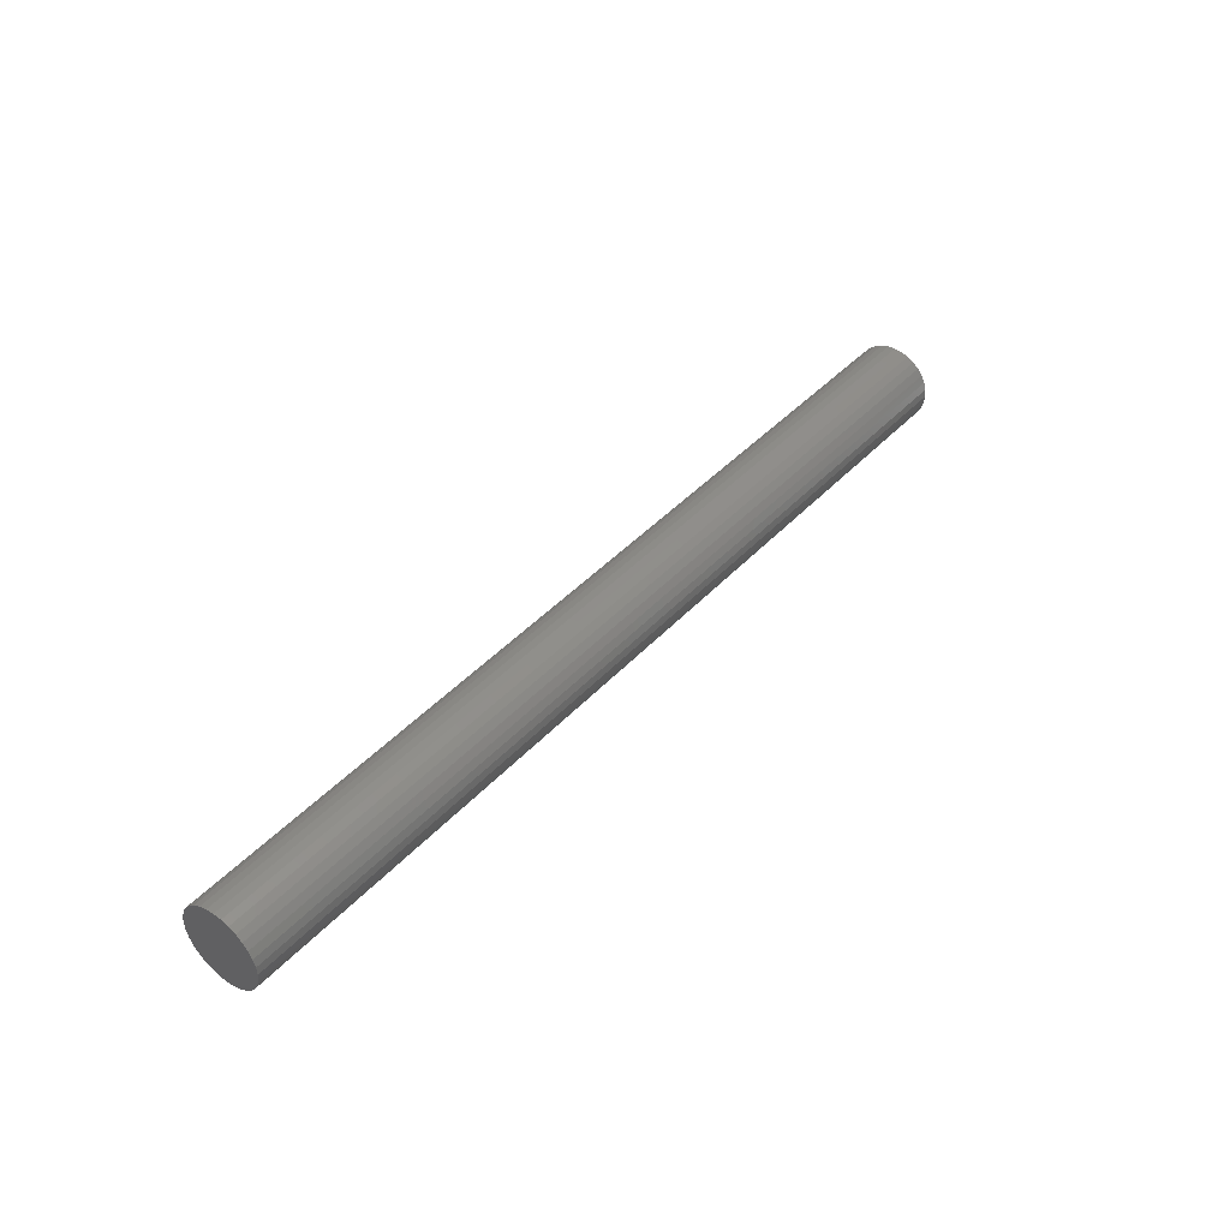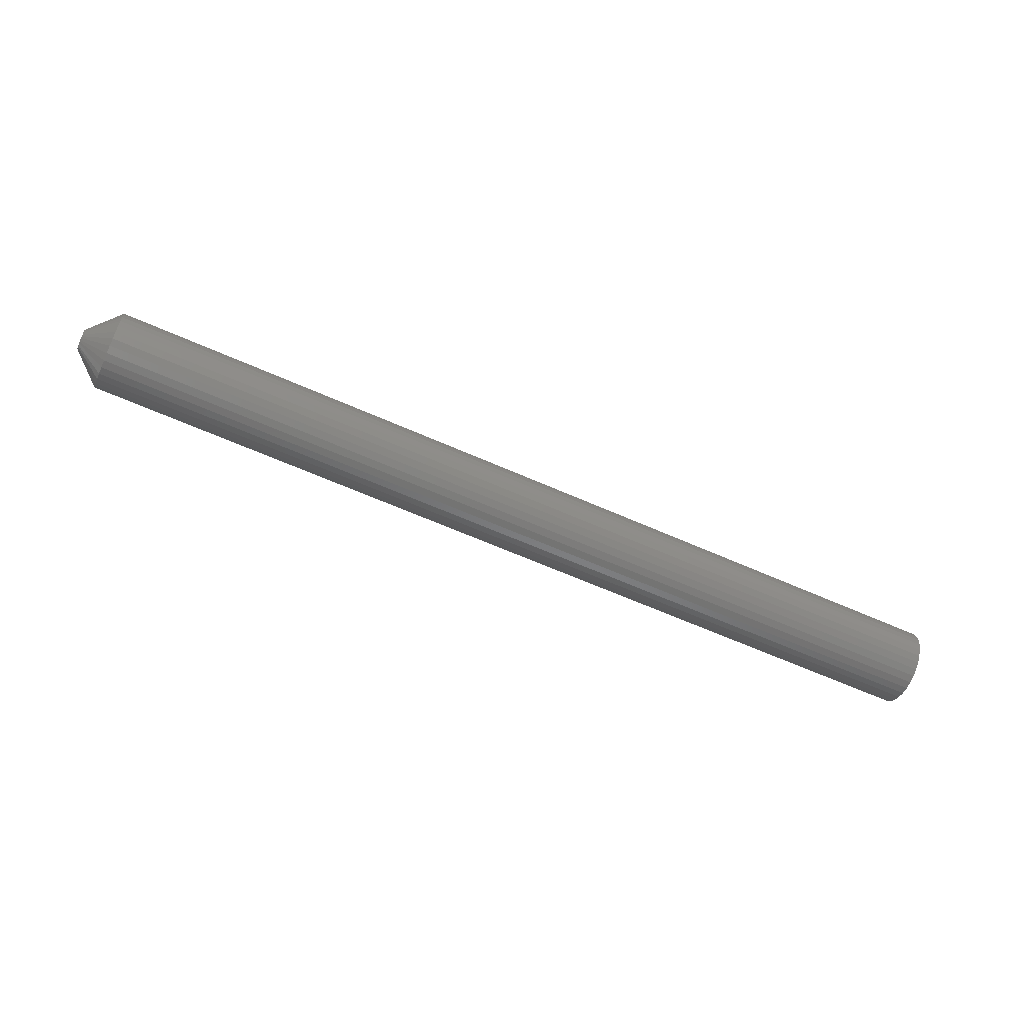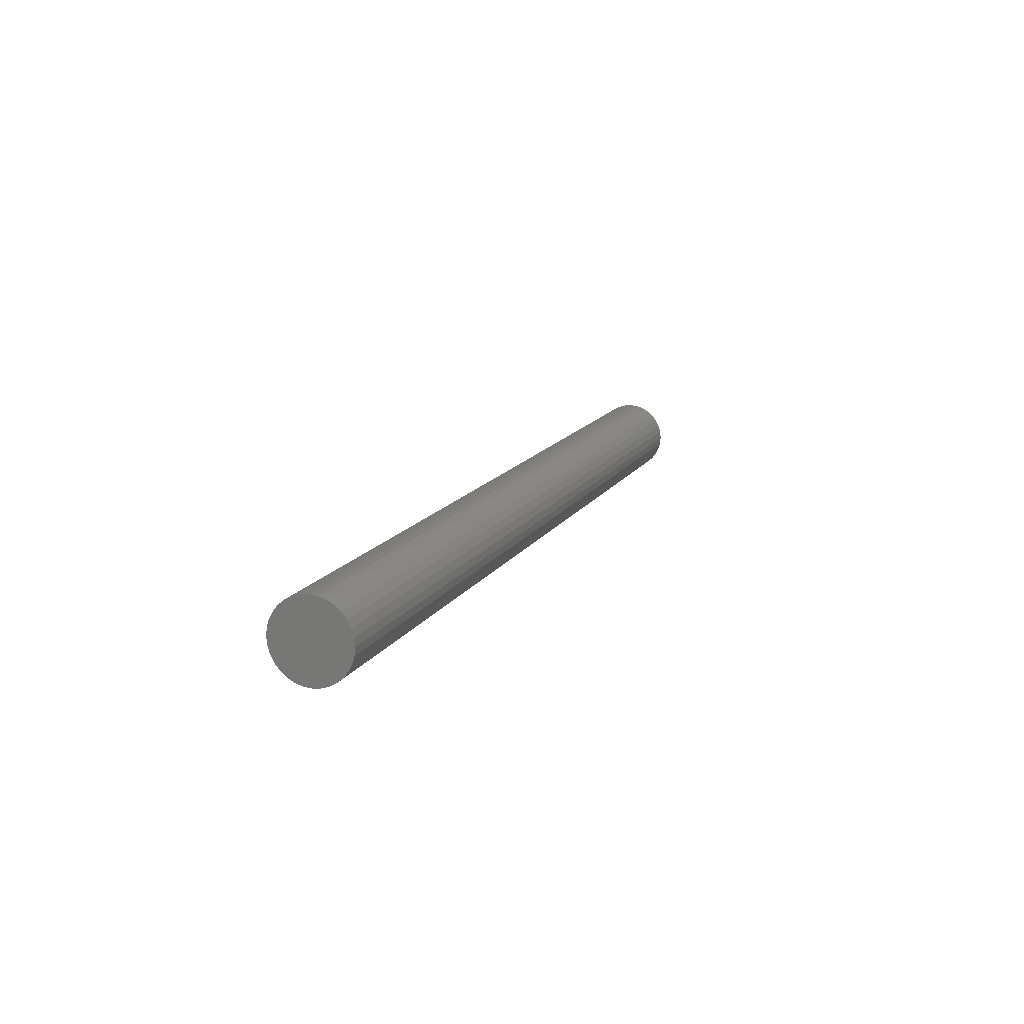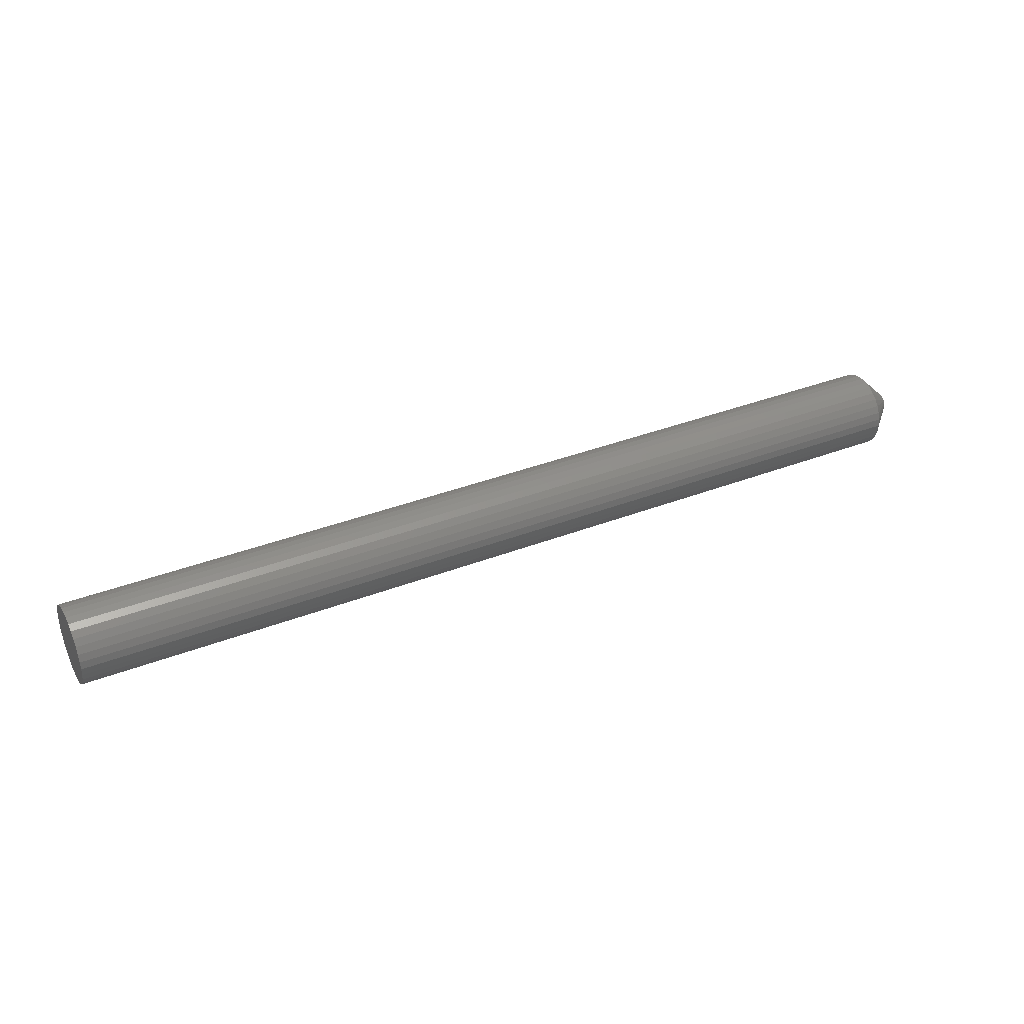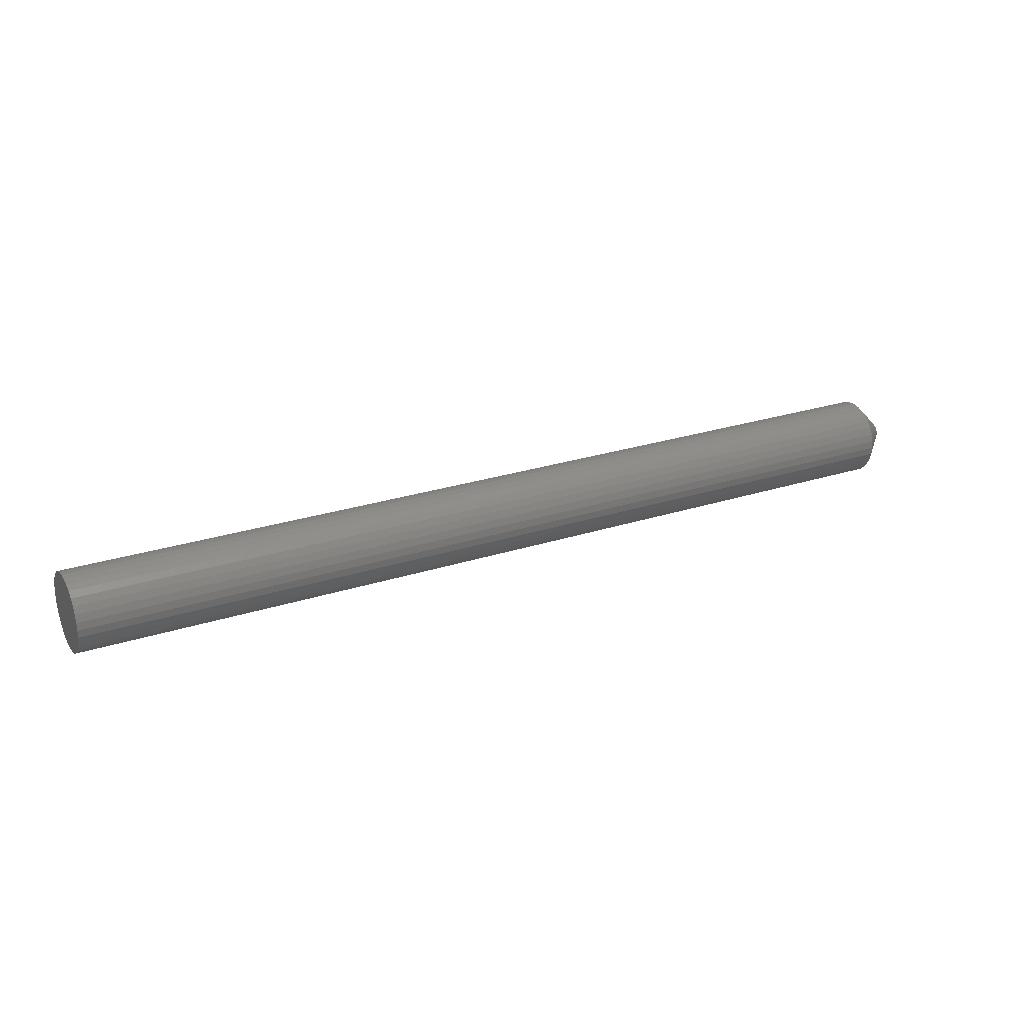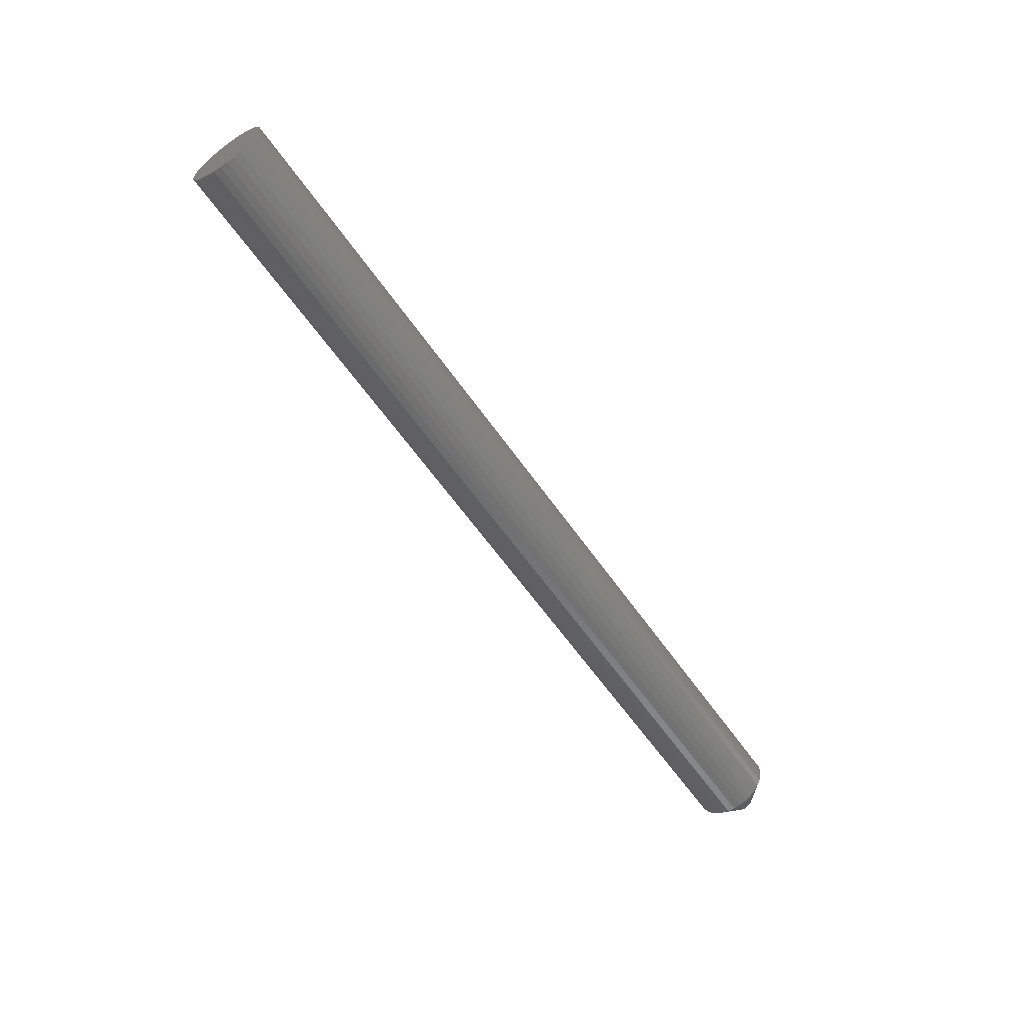
<metadata>
{"format":"stl","ext":"stl","renderer":"f3d","projection":"perspective","resolution":1024,"background":"white","views":[{"elev":42.2,"azim":-51.5,"up":"+Y"},{"elev":-60.6,"azim":155.3,"up":"+Z"},{"elev":13.6,"azim":-69.9,"up":"+Z"},{"elev":36.4,"azim":-26.8,"up":"+Z"},{"elev":25.4,"azim":-27.7,"up":"+Z"},{"elev":-60.4,"azim":-55.3,"up":"+Z"}]}
</metadata>
<code>
# stl→obj: 96 verts, 188 faces
v 0.75 -0.00644 0.004523
v 0.75 -0.007193 0.003116
v 0.75 0.007098 0.004523
v 0.75 0.007851 0.003116
v 0.75 -0.007656 0.001588
v 0.75 0.008314 0.001588
v 0.75 -0.007812 -8.522e-18
v 0.75 -0.007656 -0.001588
v 0.75 -0.007193 -0.003116
v 0.75 0.008314 -0.001588
v 0.75 0.007851 -0.003116
v 0.75 -0.00644 -0.004523
v 0.75 0.007098 -0.004523
v 0.75 -0.005428 -0.005757
v 0.75 0.006086 -0.005757
v 0.75 -0.004194 -0.006769
v 0.75 -0.002787 -0.007522
v 0.75 0.00847 -5.279e-18
v 0.75 0.004852 -0.006769
v 0.75 -0.001259 -0.007985
v 0.75 0.0003289 -0.008141
v 0.75 0.001917 -0.007985
v 0.75 0.003445 -0.007522
v 0.75 0.006086 0.005757
v 0.75 0.004852 0.006769
v 0.75 0.003445 0.007522
v 0.75 0.001917 0.007985
v 0.75 0.0003289 0.008141
v 0.75 -0.001259 0.007985
v 0.75 -0.002787 0.007522
v 0.75 -0.004194 0.006769
v 0.75 -0.005428 0.005757
v 0 0.03191 -3.867e-18
v 0.7266 0.03191 -3.965e-17
v 0 0.0313 -0.006161
v 0.7266 0.0313 -0.006161
v 0 0.0295 -0.01208
v 0.7266 0.0295 -0.01208
v 0 0.02659 -0.01754
v 0.7266 0.02659 -0.01754
v 0 0.02266 -0.02233
v 0.7266 0.02266 -0.02233
v 0 0.01787 -0.02626
v 0.7266 0.01787 -0.02626
v 0 0.01241 -0.02918
v 0.7266 0.01241 -0.02918
v 0 0.00649 -0.03097
v 0.7266 0.00649 -0.03097
v 0 0.0003289 -0.03158
v 0.7266 0.0003289 -0.03158
v 0 -0.005832 -0.03097
v 0.7266 -0.005832 -0.03097
v 0 -0.01176 -0.02918
v 0.7266 -0.01176 -0.02918
v 0 -0.01722 -0.02626
v 0.7266 -0.01722 -0.02626
v 0 -0.022 -0.02233
v 0.7266 -0.022 -0.02233
v 0 -0.02593 -0.01754
v 0.7266 -0.02593 -0.01754
v 0 -0.02885 -0.01208
v 0.7266 -0.02885 -0.01208
v 0 -0.03064 -0.006161
v 0.7266 -0.03064 -0.006161
v 0 -0.03125 3.867e-18
v 0.7266 -0.03125 3.867e-18
v 0 -0.03064 0.006161
v 0.7266 -0.03064 0.006161
v 0 -0.02885 0.01208
v 0.7266 -0.02885 0.01208
v 0 -0.02593 0.01754
v 0.7266 -0.02593 0.01754
v 0 -0.022 0.02233
v 0.7266 -0.022 0.02233
v 0 -0.01722 0.02626
v 0.7266 -0.01722 0.02626
v 0 -0.01176 0.02918
v 0.7266 -0.01176 0.02918
v 0 -0.005832 0.03097
v 0.7266 -0.005832 0.03097
v 0 0.0003289 0.03158
v 0.7266 0.0003289 0.03158
v 0 0.00649 0.03097
v 0.7266 0.00649 0.03097
v 0 0.01241 0.02918
v 0.7266 0.01241 0.02918
v 0 0.01787 0.02626
v 0.7266 0.01787 0.02626
v 0 0.02266 0.02233
v 0.7266 0.02266 0.02233
v 0 0.02659 0.01754
v 0.7266 0.02659 0.01754
v 0 0.0295 0.01208
v 0.7266 0.0295 0.01208
v 0 0.0313 0.006161
v 0.7266 0.0313 0.006161
f 1 2 3
f 3 2 4
f 2 5 4
f 4 5 6
f 7 6 5
f 8 9 10
f 10 9 11
f 9 12 11
f 11 12 13
f 12 14 13
f 13 14 15
f 14 16 15
f 15 16 17
f 18 6 7
f 18 7 8
f 18 8 10
f 19 15 17
f 19 17 20
f 19 20 21
f 19 21 22
f 19 22 23
f 24 25 26
f 24 26 27
f 24 27 28
f 24 28 29
f 24 29 30
f 24 30 31
f 24 31 32
f 24 32 1
f 24 1 3
f 33 34 35
f 35 34 36
f 35 36 37
f 37 36 38
f 37 38 39
f 39 38 40
f 39 40 41
f 41 40 42
f 41 42 43
f 43 42 44
f 43 44 45
f 45 44 46
f 45 46 47
f 47 46 48
f 47 48 49
f 49 48 50
f 49 50 51
f 51 50 52
f 51 52 53
f 53 52 54
f 53 54 55
f 55 54 56
f 55 56 57
f 57 56 58
f 57 58 59
f 59 58 60
f 59 60 61
f 61 60 62
f 61 62 63
f 63 62 64
f 63 64 65
f 65 64 66
f 65 66 67
f 67 66 68
f 67 68 69
f 69 68 70
f 69 70 71
f 71 70 72
f 71 72 73
f 73 72 74
f 73 74 75
f 75 74 76
f 75 76 77
f 77 76 78
f 77 78 79
f 79 78 80
f 79 80 81
f 81 80 82
f 81 82 83
f 83 82 84
f 83 84 85
f 85 84 86
f 85 86 87
f 87 86 88
f 87 88 89
f 89 88 90
f 89 90 91
f 91 90 92
f 91 92 93
f 93 92 94
f 93 94 95
f 95 94 96
f 95 96 33
f 33 96 34
f 7 5 66
f 5 68 66
f 34 96 18
f 96 6 18
f 96 94 4
f 6 96 4
f 92 90 3
f 3 94 92
f 4 94 3
f 88 86 26
f 25 88 26
f 25 24 88
f 84 82 27
f 27 86 84
f 26 86 27
f 80 78 30
f 29 80 30
f 29 28 80
f 76 74 31
f 31 78 76
f 30 78 31
f 72 70 2
f 1 72 2
f 1 32 72
f 5 70 68
f 2 70 5
f 24 3 90
f 90 88 24
f 28 27 82
f 82 80 28
f 32 31 74
f 74 72 32
f 18 10 34
f 10 36 34
f 66 64 7
f 64 8 7
f 64 62 9
f 8 64 9
f 60 58 12
f 12 62 60
f 9 62 12
f 56 54 17
f 16 56 17
f 16 14 56
f 52 50 20
f 20 54 52
f 17 54 20
f 48 46 23
f 22 48 23
f 22 21 48
f 44 42 19
f 19 46 44
f 23 46 19
f 40 38 11
f 13 40 11
f 13 15 40
f 10 38 36
f 11 38 10
f 14 12 58
f 58 56 14
f 21 20 50
f 50 48 21
f 15 19 42
f 42 40 15
f 77 79 81
f 77 81 83
f 85 77 83
f 75 77 85
f 87 75 85
f 73 75 87
f 89 73 87
f 71 73 89
f 91 71 89
f 69 71 91
f 93 69 91
f 67 69 93
f 95 67 93
f 37 61 35
f 59 61 37
f 39 59 37
f 57 59 39
f 41 57 39
f 55 57 41
f 43 55 41
f 53 55 43
f 45 53 43
f 51 53 45
f 49 51 45
f 47 49 45
f 61 63 35
f 35 63 65
f 35 65 33
f 33 65 67
f 33 67 95

</code>
